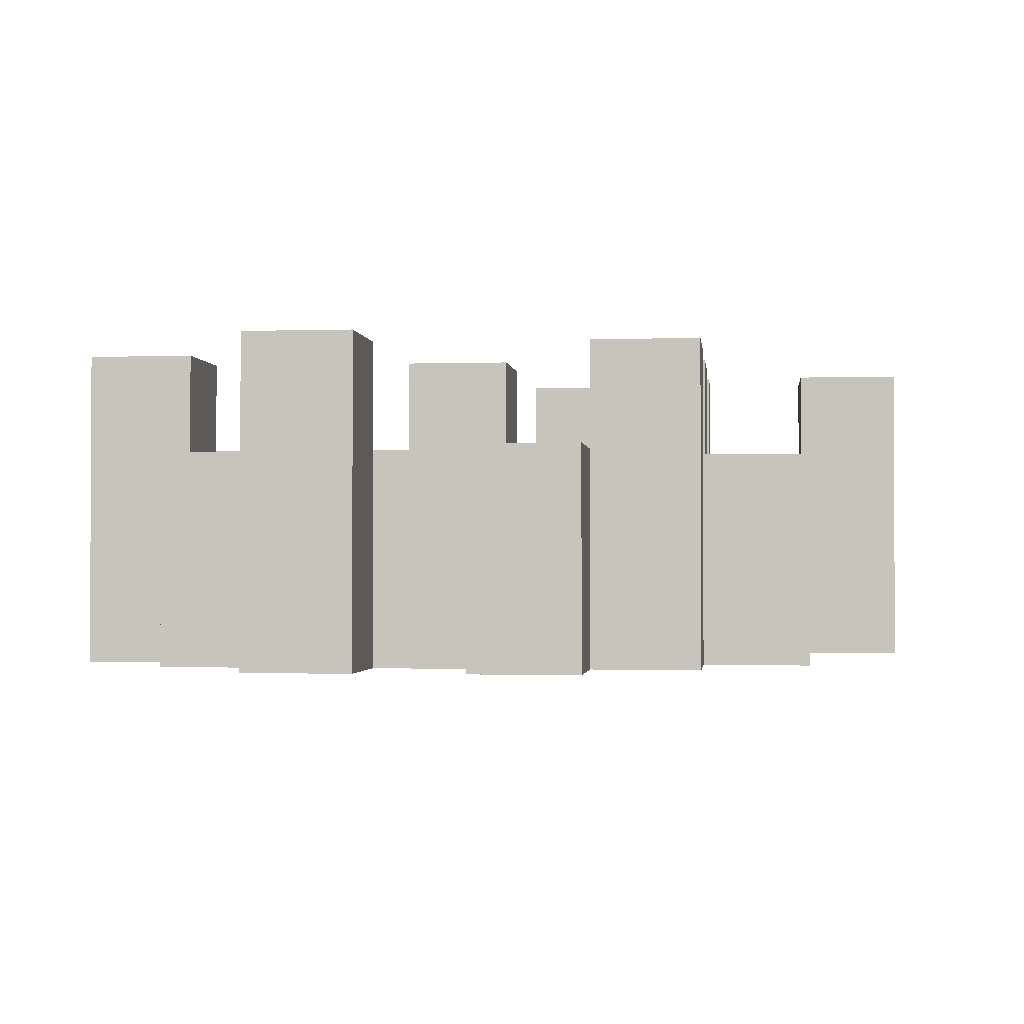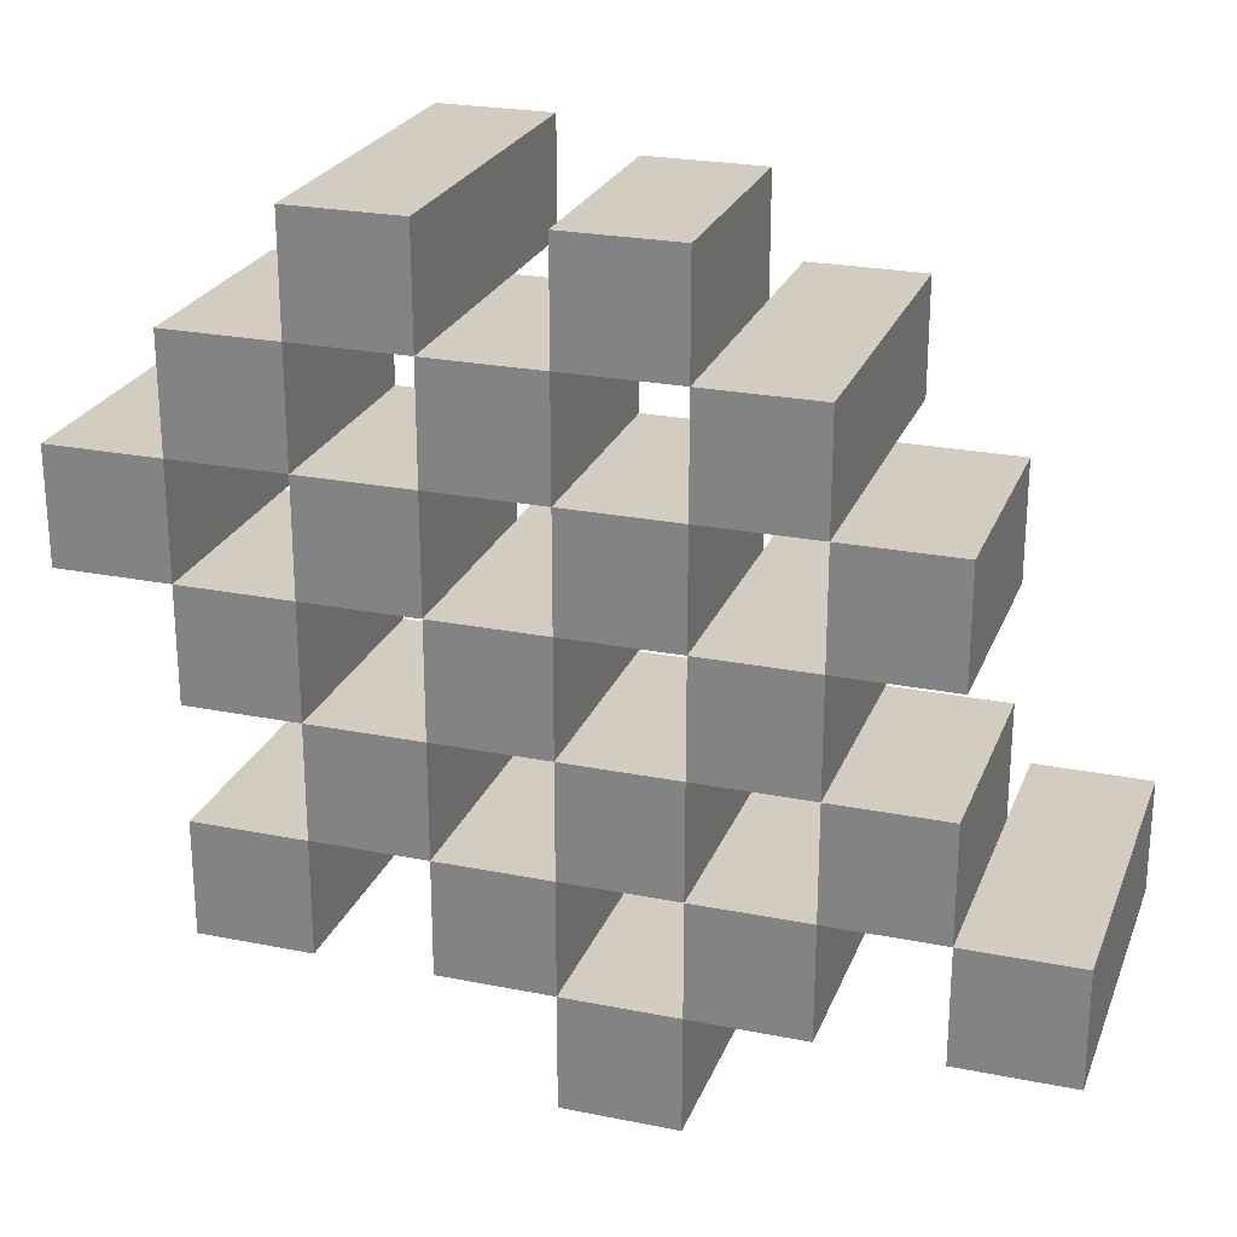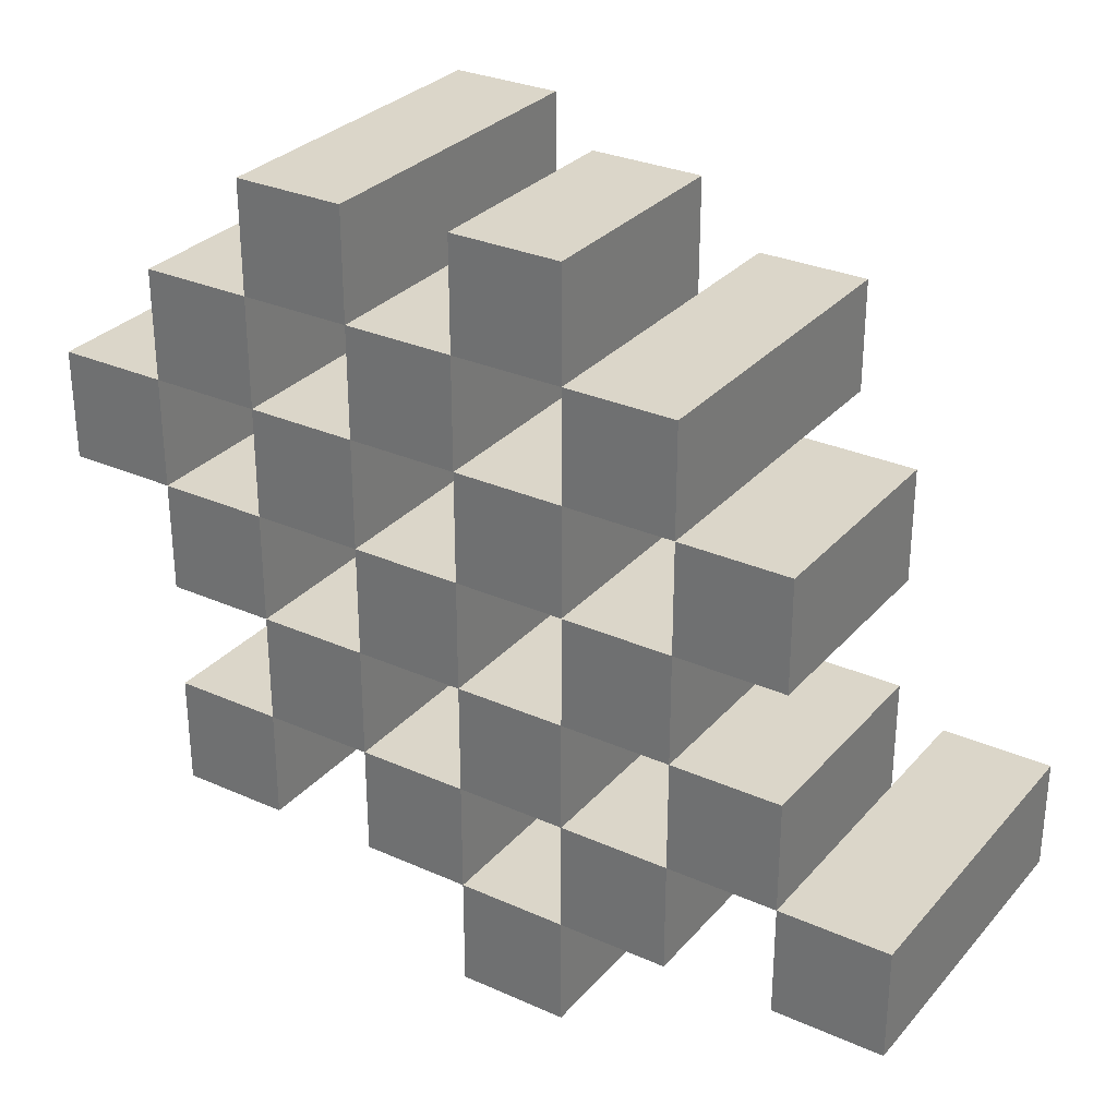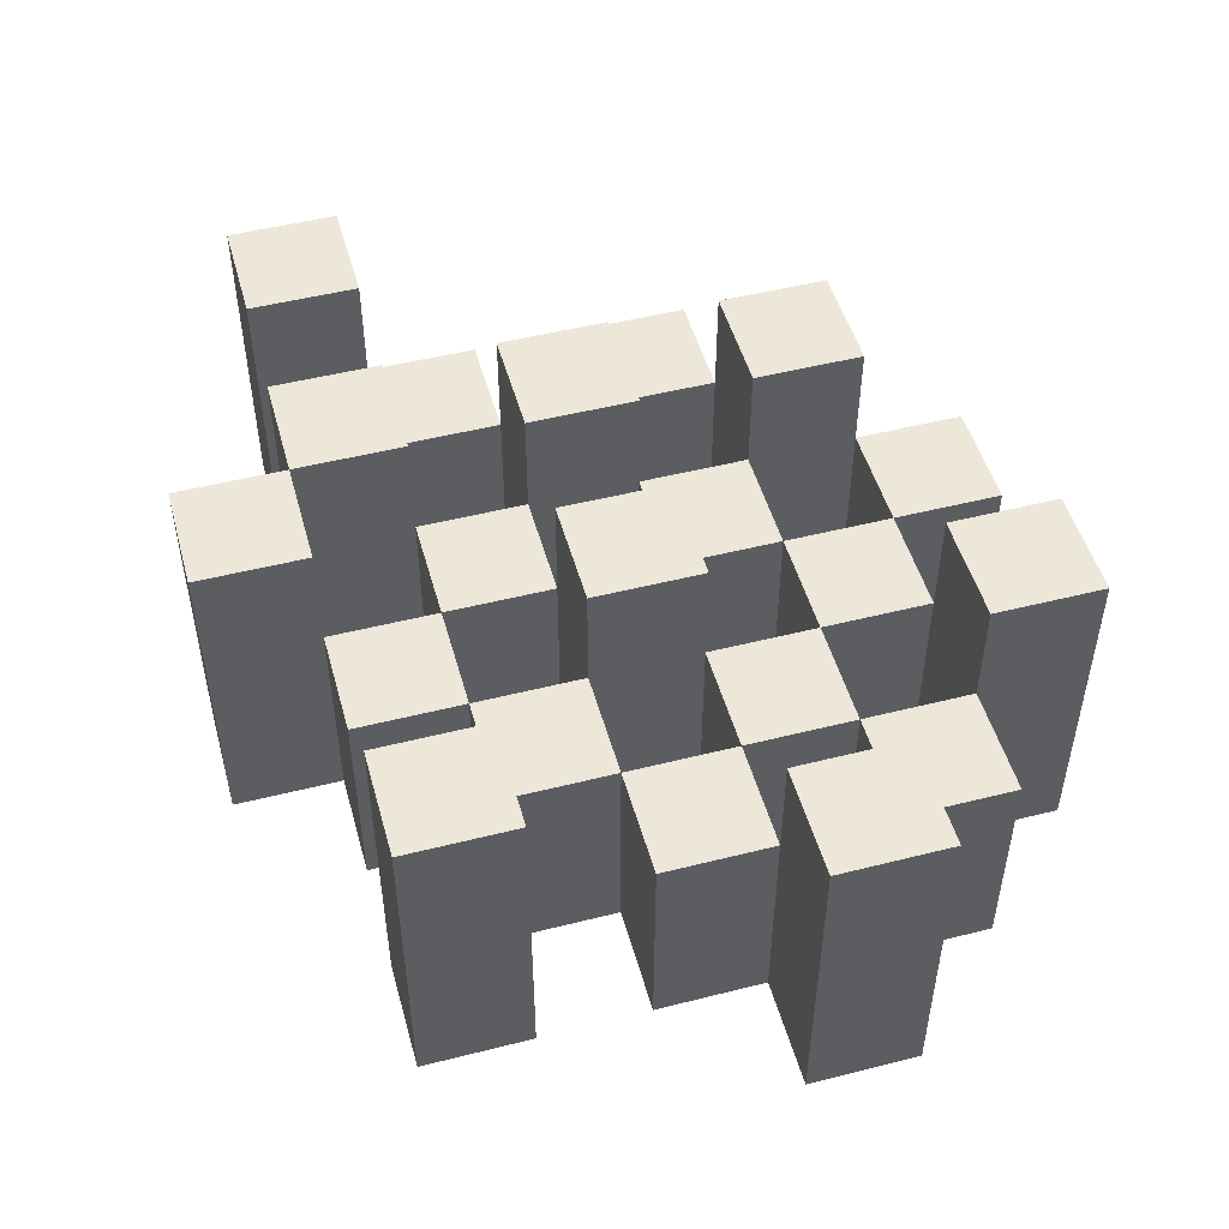
<metadata>
{"format":"obj","ext":"obj","renderer":"f3d","projection":"perspective","resolution":1024,"background":"white","views":[{"elev":-1.6,"azim":6.5,"up":"+Y"},{"elev":24.4,"azim":18.2,"up":"+Z"},{"elev":30.0,"azim":33.0,"up":"+Z"},{"elev":49.9,"azim":-105.5,"up":"+Y"}]}
</metadata>
<code>
o
v -0.2 0.9 29.6
v -0.2 0.9 29.5
v -0.2 1.2 29.6
v -0.2 1.2 29.5
v -0.1 0.9 29.7
v -0.1 0.9 29.6
v -0.1 0.9 29.5
v -0.1 0.9 29.4
v -0.1 0.9 29.3
v -0.1 0.9 29.2
v -0.1 1.1 29.7
v -0.1 1.1 29.6
v -0.1 1.1 29.5
v -0.1 1.1 29.4
v -0.1 1.2 29.3
v -0.1 1.2 29.2
v 0 0.9 29.8
v 0 0.9 29.7
v 0 0.9 29.6
v 0 0.9 29.5
v 0 0.9 29.4
v 0 0.9 29.3
v 0 1.1 29.7
v 0 1.1 29.6
v 0 1.1 29.5
v 0 1.1 29.4
v 0 1.1 29.3
v 0 1.2 29.8
v 0 1.2 29.7
v 0.1 0.9 29.7
v 0.1 0.9 29.6
v 0.1 0.9 29.5
v 0.1 0.9 29.4
v 0.1 0.9 29.3
v 0.1 0.9 29.2
v 0.1 1.1 29.7
v 0.1 1.1 29.6
v 0.1 1.1 29.5
v 0.1 1.1 29.4
v 0.1 1.1 29.3
v 0.1 1.1 29.2
v 0.1 1.2 29.5
v 0.1 1.2 29.4
v 0.2 0.9 29.8
v 0.2 0.9 29.7
v 0.2 0.9 29.6
v 0.2 0.9 29.5
v 0.2 0.9 29.4
v 0.2 0.9 29.3
v 0.2 0.9 29.2
v 0.2 0.9 29.1
v 0.2 1.1 29.8
v 0.2 1.1 29.7
v 0.2 1.1 29.6
v 0.2 1.1 29.5
v 0.2 1.1 29.4
v 0.2 1.1 29.3
v 0.2 1.1 29.2
v 0.2 1.2 29.2
v 0.2 1.2 29.1
v 0.3 0.9 29.7
v 0.3 0.9 29.6
v 0.3 0.9 29.5
v 0.3 0.9 29.4
v 0.3 0.9 29.3
v 0.3 0.9 29.2
v 0.3 1.1 29.7
v 0.3 1.1 29.6
v 0.3 1.1 29.5
v 0.3 1.1 29.4
v 0.3 1.1 29.3
v 0.3 1.2 29.7
v 0.3 1.2 29.6
v 0.3 1.2 29.5
v 0.3 1.2 29.4
v 0.3 1.2 29.3
v 0.3 1.2 29.2
v 0.4 0.9 29.6
v 0.4 0.9 29.5
v 0.4 0.9 29.4
v 0.4 0.9 29.3
v 0.4 1.1 29.6
v 0.4 1.1 29.5
v 0.4 1.1 29.4
v 0.4 1.1 29.3
v 0.5 0.9 29.3
v 0.5 0.9 29.2
v 0.5 1.1 29.3
v 0.5 1.2 29.3
v 0.5 1.2 29.2
v -0.1 0.9 29.6
v -0.1 0.9 29.5
v -0.1 1.1 29.6
v -0.1 1.1 29.5
v -0.1 1.2 29.6
v -0.1 1.2 29.5
v 0 0.9 29.7
v 0 0.9 29.6
v 0 0.9 29.5
v 0 0.9 29.4
v 0 0.9 29.3
v 0 0.9 29.2
v 0 1.1 29.7
v 0 1.1 29.6
v 0 1.1 29.5
v 0 1.1 29.4
v 0 1.1 29.3
v 0 1.2 29.3
v 0 1.2 29.2
v 0.1 0.9 29.8
v 0.1 0.9 29.7
v 0.1 0.9 29.6
v 0.1 0.9 29.5
v 0.1 0.9 29.4
v 0.1 0.9 29.3
v 0.1 1.1 29.7
v 0.1 1.1 29.6
v 0.1 1.1 29.5
v 0.1 1.1 29.4
v 0.1 1.1 29.3
v 0.1 1.2 29.8
v 0.1 1.2 29.7
v 0.2 0.9 29.7
v 0.2 0.9 29.6
v 0.2 0.9 29.5
v 0.2 0.9 29.4
v 0.2 0.9 29.3
v 0.2 0.9 29.2
v 0.2 1.1 29.7
v 0.2 1.1 29.6
v 0.2 1.1 29.5
v 0.2 1.1 29.4
v 0.2 1.1 29.3
v 0.2 1.1 29.2
v 0.2 1.2 29.5
v 0.2 1.2 29.4
v 0.3 0.9 29.8
v 0.3 0.9 29.7
v 0.3 0.9 29.6
v 0.3 0.9 29.5
v 0.3 0.9 29.4
v 0.3 0.9 29.3
v 0.3 0.9 29.2
v 0.3 0.9 29.1
v 0.3 1.1 29.8
v 0.3 1.1 29.7
v 0.3 1.1 29.6
v 0.3 1.1 29.5
v 0.3 1.1 29.4
v 0.3 1.1 29.3
v 0.3 1.2 29.2
v 0.3 1.2 29.1
v 0.4 0.9 29.7
v 0.4 0.9 29.6
v 0.4 0.9 29.5
v 0.4 0.9 29.4
v 0.4 0.9 29.3
v 0.4 0.9 29.2
v 0.4 1.1 29.6
v 0.4 1.1 29.5
v 0.4 1.1 29.4
v 0.4 1.1 29.3
v 0.4 1.2 29.7
v 0.4 1.2 29.6
v 0.4 1.2 29.5
v 0.4 1.2 29.4
v 0.4 1.2 29.3
v 0.4 1.2 29.2
v 0.5 0.9 29.6
v 0.5 0.9 29.5
v 0.5 0.9 29.4
v 0.5 0.9 29.3
v 0.5 1.1 29.6
v 0.5 1.1 29.5
v 0.5 1.1 29.4
v 0.5 1.1 29.3
v 0.6 0.9 29.3
v 0.6 0.9 29.2
v 0.6 1.2 29.3
v 0.6 1.2 29.2
v 0 0.9 29.8
v 0 1.2 29.8
v 0.1 0.9 29.8
v 0.1 1.2 29.8
v 0.2 0.9 29.8
v 0.2 1.1 29.8
v 0.3 0.9 29.8
v 0.3 1.1 29.8
v -0.1 0.9 29.7
v -0.1 1.1 29.7
v 0 0.9 29.7
v 0 1.1 29.7
v 0.1 0.9 29.7
v 0.1 1.1 29.7
v 0.2 0.9 29.7
v 0.2 1.1 29.7
v 0.3 0.9 29.7
v 0.3 1.1 29.7
v 0.3 1.2 29.7
v 0.4 0.9 29.7
v 0.4 1.2 29.7
v -0.2 0.9 29.6
v -0.2 1.2 29.6
v -0.1 0.9 29.6
v -0.1 1.1 29.6
v -0.1 1.2 29.6
v 0 0.9 29.6
v 0 1.1 29.6
v 0.1 0.9 29.6
v 0.1 1.1 29.6
v 0.2 0.9 29.6
v 0.2 1.1 29.6
v 0.3 0.9 29.6
v 0.3 1.1 29.6
v 0.4 0.9 29.6
v 0.4 1.1 29.6
v 0.5 0.9 29.6
v 0.5 1.1 29.6
v -0.1 0.9 29.5
v -0.1 1.1 29.5
v 0 0.9 29.5
v 0 1.1 29.5
v 0.1 0.9 29.5
v 0.1 1.1 29.5
v 0.1 1.2 29.5
v 0.2 0.9 29.5
v 0.2 1.1 29.5
v 0.2 1.2 29.5
v 0.3 0.9 29.5
v 0.3 1.1 29.5
v 0.3 1.2 29.5
v 0.4 0.9 29.5
v 0.4 1.1 29.5
v 0.4 1.2 29.5
v 0 0.9 29.4
v 0 1.1 29.4
v 0.1 0.9 29.4
v 0.1 1.1 29.4
v 0.2 0.9 29.4
v 0.2 1.1 29.4
v 0.3 0.9 29.4
v 0.3 1.1 29.4
v 0.4 0.9 29.4
v 0.4 1.1 29.4
v 0.5 0.9 29.4
v 0.5 1.1 29.4
v -0.1 0.9 29.3
v -0.1 1.2 29.3
v 0 0.9 29.3
v 0 1.1 29.3
v 0 1.2 29.3
v 0.1 0.9 29.3
v 0.1 1.1 29.3
v 0.2 0.9 29.3
v 0.2 1.1 29.3
v 0.3 0.9 29.3
v 0.3 1.1 29.3
v 0.3 1.2 29.3
v 0.4 0.9 29.3
v 0.4 1.1 29.3
v 0.4 1.2 29.3
v 0.5 0.9 29.3
v 0.5 1.1 29.3
v 0.5 1.2 29.3
v 0.6 0.9 29.3
v 0.6 1.2 29.3
v 0.2 0.9 29.2
v 0.2 1.1 29.2
v 0.2 1.2 29.2
v 0.3 0.9 29.2
v 0.3 1.2 29.2
v 0 0.9 29.7
v 0 1.1 29.7
v 0 1.2 29.7
v 0.1 0.9 29.7
v 0.1 1.1 29.7
v 0.1 1.2 29.7
v 0.2 0.9 29.7
v 0.2 1.1 29.7
v 0.3 0.9 29.7
v 0.3 1.1 29.7
v -0.1 0.9 29.6
v -0.1 1.1 29.6
v 0 0.9 29.6
v 0 1.1 29.6
v 0.1 0.9 29.6
v 0.1 1.1 29.6
v 0.2 0.9 29.6
v 0.2 1.1 29.6
v 0.3 0.9 29.6
v 0.3 1.1 29.6
v 0.3 1.2 29.6
v 0.4 0.9 29.6
v 0.4 1.1 29.6
v 0.4 1.2 29.6
v -0.2 0.9 29.5
v -0.2 1.2 29.5
v -0.1 0.9 29.5
v -0.1 1.1 29.5
v -0.1 1.2 29.5
v 0 0.9 29.5
v 0 1.1 29.5
v 0.1 0.9 29.5
v 0.1 1.1 29.5
v 0.2 0.9 29.5
v 0.2 1.1 29.5
v 0.3 0.9 29.5
v 0.3 1.1 29.5
v 0.4 0.9 29.5
v 0.4 1.1 29.5
v 0.5 0.9 29.5
v 0.5 1.1 29.5
v -0.1 0.9 29.4
v -0.1 1.1 29.4
v 0 0.9 29.4
v 0 1.1 29.4
v 0.1 0.9 29.4
v 0.1 1.1 29.4
v 0.1 1.2 29.4
v 0.2 0.9 29.4
v 0.2 1.1 29.4
v 0.2 1.2 29.4
v 0.3 0.9 29.4
v 0.3 1.1 29.4
v 0.3 1.2 29.4
v 0.4 0.9 29.4
v 0.4 1.1 29.4
v 0.4 1.2 29.4
v 0 0.9 29.3
v 0 1.1 29.3
v 0.1 0.9 29.3
v 0.1 1.1 29.3
v 0.2 0.9 29.3
v 0.2 1.1 29.3
v 0.3 0.9 29.3
v 0.3 1.1 29.3
v 0.4 0.9 29.3
v 0.4 1.1 29.3
v 0.5 0.9 29.3
v 0.5 1.1 29.3
v -0.1 0.9 29.2
v -0.1 1.2 29.2
v 0 0.9 29.2
v 0 1.2 29.2
v 0.1 0.9 29.2
v 0.1 1.1 29.2
v 0.2 0.9 29.2
v 0.2 1.1 29.2
v 0.3 0.9 29.2
v 0.3 1.2 29.2
v 0.4 0.9 29.2
v 0.4 1.2 29.2
v 0.5 0.9 29.2
v 0.5 1.2 29.2
v 0.6 0.9 29.2
v 0.6 1.2 29.2
v 0.2 0.9 29.1
v 0.2 1.2 29.1
v 0.3 0.9 29.1
v 0.3 1.2 29.1
v 0 0.9 29.8
v 0.1 0.9 29.8
v 0.2 0.9 29.8
v 0.3 0.9 29.8
v -0.1 0.9 29.7
v 0 0.9 29.7
v 0.1 0.9 29.7
v 0.2 0.9 29.7
v 0.3 0.9 29.7
v 0.4 0.9 29.7
v -0.2 0.9 29.6
v -0.1 0.9 29.6
v 0 0.9 29.6
v 0.1 0.9 29.6
v 0.2 0.9 29.6
v 0.3 0.9 29.6
v 0.4 0.9 29.6
v 0.5 0.9 29.6
v -0.2 0.9 29.5
v -0.1 0.9 29.5
v 0 0.9 29.5
v 0.1 0.9 29.5
v 0.2 0.9 29.5
v 0.3 0.9 29.5
v 0.4 0.9 29.5
v 0.5 0.9 29.5
v -0.1 0.9 29.4
v 0 0.9 29.4
v 0.1 0.9 29.4
v 0.2 0.9 29.4
v 0.3 0.9 29.4
v 0.4 0.9 29.4
v 0.5 0.9 29.4
v -0.1 0.9 29.3
v 0 0.9 29.3
v 0.1 0.9 29.3
v 0.2 0.9 29.3
v 0.3 0.9 29.3
v 0.4 0.9 29.3
v 0.5 0.9 29.3
v 0.6 0.9 29.3
v -0.1 0.9 29.2
v 0 0.9 29.2
v 0.1 0.9 29.2
v 0.2 0.9 29.2
v 0.3 0.9 29.2
v 0.4 0.9 29.2
v 0.5 0.9 29.2
v 0.6 0.9 29.2
v 0.2 0.9 29.1
v 0.3 0.9 29.1
v 0.2 1.1 29.8
v 0.3 1.1 29.8
v -0.1 1.1 29.7
v 0 1.1 29.7
v 0.1 1.1 29.7
v 0.2 1.1 29.7
v 0.3 1.1 29.7
v -0.1 1.1 29.6
v 0 1.1 29.6
v 0.1 1.1 29.6
v 0.2 1.1 29.6
v 0.3 1.1 29.6
v 0.4 1.1 29.6
v 0.5 1.1 29.6
v -0.1 1.1 29.5
v 0 1.1 29.5
v 0.1 1.1 29.5
v 0.2 1.1 29.5
v 0.3 1.1 29.5
v 0.4 1.1 29.5
v 0.5 1.1 29.5
v -0.1 1.1 29.4
v 0 1.1 29.4
v 0.1 1.1 29.4
v 0.2 1.1 29.4
v 0.3 1.1 29.4
v 0.4 1.1 29.4
v 0.5 1.1 29.4
v 0 1.1 29.3
v 0.1 1.1 29.3
v 0.2 1.1 29.3
v 0.3 1.1 29.3
v 0.4 1.1 29.3
v 0.5 1.1 29.3
v 0.1 1.1 29.2
v 0.2 1.1 29.2
v 0 1.2 29.8
v 0.1 1.2 29.8
v 0 1.2 29.7
v 0.1 1.2 29.7
v 0.3 1.2 29.7
v 0.4 1.2 29.7
v -0.2 1.2 29.6
v -0.1 1.2 29.6
v 0.3 1.2 29.6
v 0.4 1.2 29.6
v -0.2 1.2 29.5
v -0.1 1.2 29.5
v 0.1 1.2 29.5
v 0.2 1.2 29.5
v 0.3 1.2 29.5
v 0.4 1.2 29.5
v 0.1 1.2 29.4
v 0.2 1.2 29.4
v 0.3 1.2 29.4
v 0.4 1.2 29.4
v -0.1 1.2 29.3
v 0 1.2 29.3
v 0.3 1.2 29.3
v 0.4 1.2 29.3
v 0.5 1.2 29.3
v 0.6 1.2 29.3
v -0.1 1.2 29.2
v 0 1.2 29.2
v 0.2 1.2 29.2
v 0.3 1.2 29.2
v 0.4 1.2 29.2
v 0.5 1.2 29.2
v 0.6 1.2 29.2
v 0.2 1.2 29.1
v 0.3 1.2 29.1
f 3 2 1
f 4 2 3
f 11 6 5
f 12 6 11
f 13 8 7
f 14 8 13
f 15 10 9
f 16 10 15
f 23 18 17
f 24 20 19
f 25 20 24
f 26 22 21
f 27 22 26
f 28 23 17
f 29 23 28
f 36 31 30
f 37 31 36
f 38 33 32
f 39 33 38
f 40 35 34
f 41 35 40
f 42 39 38
f 43 39 42
f 52 45 44
f 53 45 52
f 54 47 46
f 55 47 54
f 56 49 48
f 57 49 56
f 58 51 50
f 59 51 58
f 60 51 59
f 67 62 61
f 68 62 67
f 69 64 63
f 70 64 69
f 71 66 65
f 72 68 67
f 73 68 72
f 74 70 69
f 75 70 74
f 76 66 71
f 77 66 76
f 82 79 78
f 83 79 82
f 84 81 80
f 85 81 84
f 88 87 86
f 89 87 88
f 90 87 89
f 91 92 93
f 93 92 94
f 93 94 95
f 95 94 96
f 97 98 103
f 103 98 104
f 99 100 105
f 105 100 106
f 101 102 107
f 107 102 108
f 108 102 109
f 110 111 116
f 112 113 117
f 117 113 118
f 114 115 119
f 119 115 120
f 110 116 121
f 121 116 122
f 123 124 129
f 129 124 130
f 125 126 131
f 131 126 132
f 127 128 133
f 133 128 134
f 131 132 135
f 135 132 136
f 137 138 145
f 145 138 146
f 139 140 147
f 147 140 148
f 141 142 149
f 149 142 150
f 143 144 151
f 151 144 152
f 153 154 159
f 155 156 160
f 160 156 161
f 157 158 162
f 153 159 163
f 163 159 164
f 160 161 165
f 165 161 166
f 162 158 167
f 167 158 168
f 169 170 173
f 173 170 174
f 171 172 175
f 175 172 176
f 177 178 179
f 179 178 180
f 183 182 181
f 184 182 183
f 187 186 185
f 188 186 187
f 191 190 189
f 192 190 191
f 195 194 193
f 196 194 195
f 200 198 197
f 200 199 198
f 201 199 200
f 204 203 202
f 205 203 204
f 206 203 205
f 209 208 207
f 210 208 209
f 213 212 211
f 214 212 213
f 217 216 215
f 218 216 217
f 221 220 219
f 222 220 221
f 226 224 223
f 226 225 224
f 227 225 226
f 228 225 227
f 232 230 229
f 232 231 230
f 233 231 232
f 234 231 233
f 237 236 235
f 238 236 237
f 241 240 239
f 242 240 241
f 245 244 243
f 246 244 245
f 249 248 247
f 250 248 249
f 251 248 250
f 254 253 252
f 255 253 254
f 259 257 256
f 259 258 257
f 260 258 259
f 261 258 260
f 265 263 262
f 265 264 263
f 266 264 265
f 270 268 267
f 270 269 268
f 271 269 270
f 272 273 275
f 273 274 275
f 275 274 276
f 276 274 277
f 278 279 280
f 280 279 281
f 282 283 284
f 284 283 285
f 286 287 288
f 288 287 289
f 290 291 293
f 291 292 293
f 293 292 294
f 294 292 295
f 296 297 298
f 298 297 299
f 299 297 300
f 301 302 303
f 303 302 304
f 305 306 307
f 307 306 308
f 309 310 311
f 311 310 312
f 313 314 315
f 315 314 316
f 317 318 320
f 318 319 320
f 320 319 321
f 321 319 322
f 323 324 326
f 324 325 326
f 326 325 327
f 327 325 328
f 329 330 331
f 331 330 332
f 333 334 335
f 335 334 336
f 337 338 339
f 339 338 340
f 341 342 343
f 343 342 344
f 345 346 347
f 347 346 348
f 349 350 351
f 351 350 352
f 353 354 355
f 355 354 356
f 357 358 359
f 359 358 360
f 366 362 361
f 367 362 366
f 368 364 363
f 369 364 368
f 372 366 365
f 373 366 372
f 374 368 367
f 375 368 374
f 376 370 369
f 377 370 376
f 379 372 371
f 380 372 379
f 381 374 373
f 382 374 381
f 383 376 375
f 384 376 383
f 385 378 377
f 386 378 385
f 387 381 380
f 388 381 387
f 389 383 382
f 390 383 389
f 391 385 384
f 392 385 391
f 395 389 388
f 396 389 395
f 397 391 390
f 398 391 397
f 399 393 392
f 400 393 399
f 402 395 394
f 403 395 402
f 404 397 396
f 405 397 404
f 406 399 398
f 407 399 406
f 408 401 400
f 409 401 408
f 410 406 405
f 411 406 410
f 412 413 417
f 417 413 418
f 414 415 419
f 419 415 420
f 416 417 421
f 421 417 422
f 420 421 427
f 427 421 428
f 422 423 429
f 429 423 430
f 424 425 431
f 431 425 432
f 426 427 433
f 433 427 434
f 434 435 440
f 440 435 441
f 436 437 442
f 442 437 443
f 438 439 444
f 444 439 445
f 441 442 446
f 446 442 447
f 448 449 450
f 450 449 451
f 452 453 456
f 456 453 457
f 454 455 458
f 458 455 459
f 460 461 464
f 464 461 465
f 462 463 466
f 466 463 467
f 468 469 474
f 474 469 475
f 470 471 477
f 477 471 478
f 472 473 479
f 479 473 480
f 476 477 481
f 481 477 482

</code>
